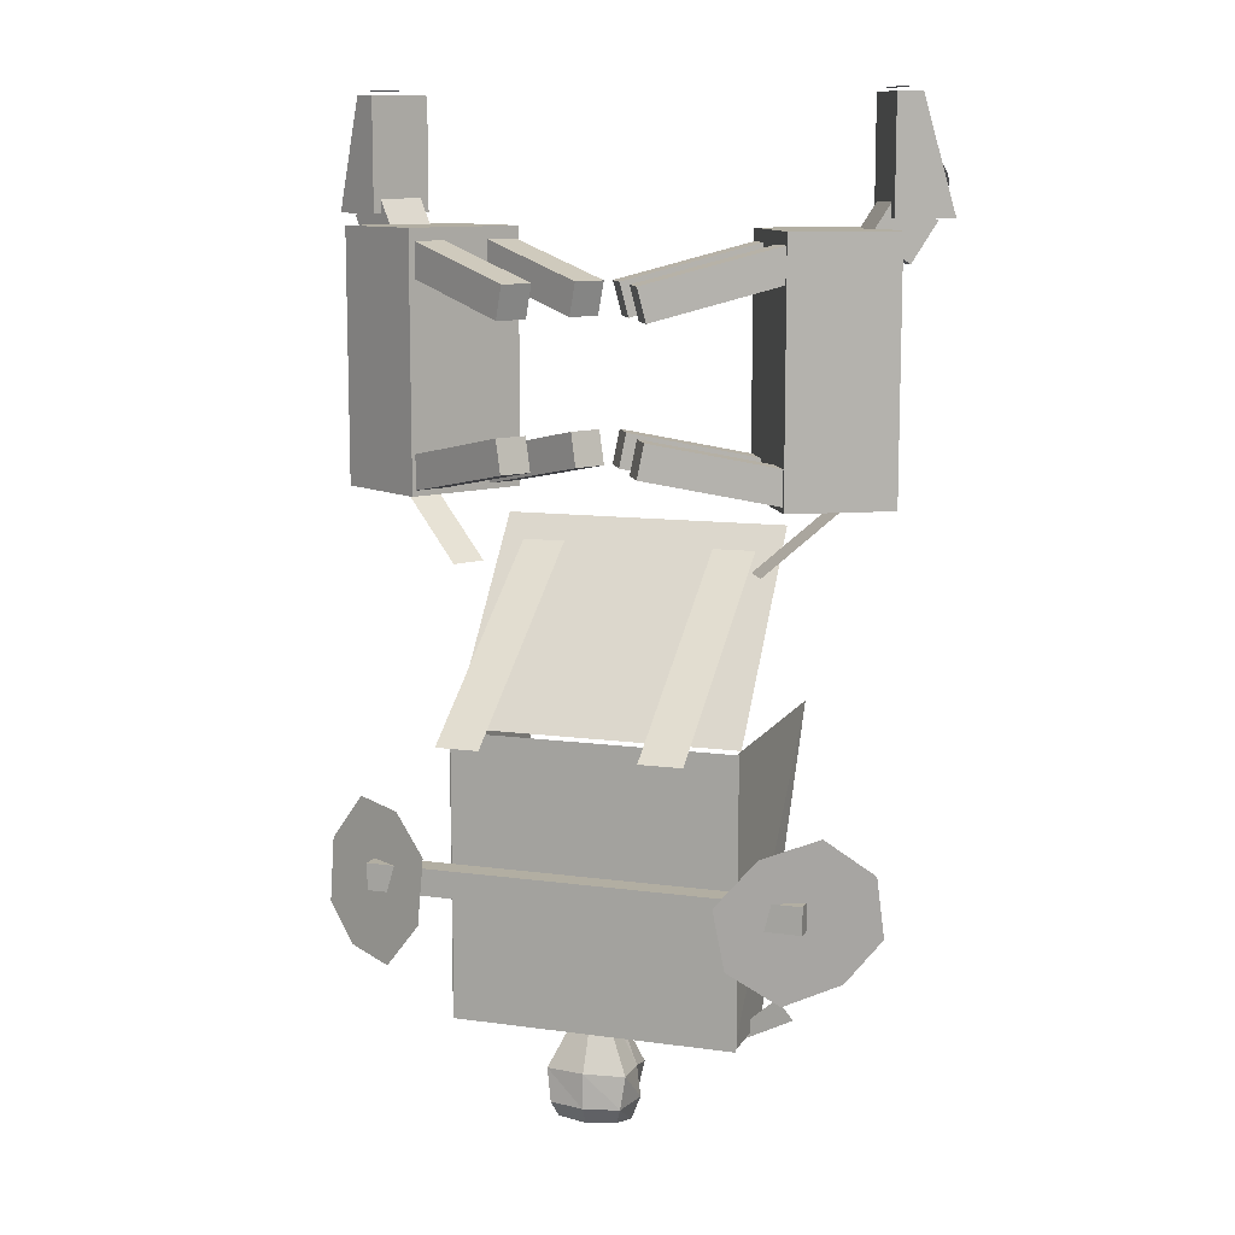
<metadata>
{"format":"obj","ext":"obj","renderer":"f3d","projection":"perspective","resolution":1024,"background":"white","views":[{"elev":10.7,"azim":19.1,"up":"+Z"}]}
</metadata>
<code>
o Plane.012_Plane.013
v 5.509 0.1823 -0.36
v 6.231 0.1823 -0.36
v 5.509 3.999 2.328
v 6.231 3.999 2.328
f 1 2 4 3
o Plane.009_Plane.010
v 11.98 3.538 9.614
v 11.54 4.303 9.611
v 11.87 3.476 9.621
v 11.43 4.241 9.618
f 5 6 8 7
o Circle.004
v 12.18 4.294 8.464
v 12.2 4.277 8.433
v 12.22 4.266 8.398
v 12.24 4.263 8.36
v 12.25 4.268 8.32
v 12.26 4.279 8.28
v 12.27 4.298 8.243
v 12.27 4.322 8.208
v 12.27 4.352 8.178
v 12.26 4.385 8.153
v 12.25 4.422 8.135
v 12.23 4.459 8.124
v 12.21 4.497 8.12
v 12.19 4.533 8.125
v 12.17 4.566 8.137
v 12.14 4.594 8.156
v 12.12 4.618 8.182
v 12.09 4.635 8.213
v 12.07 4.645 8.249
v 12.05 4.649 8.287
v 12.04 4.644 8.326
v 12.03 4.633 8.366
v 12.02 4.614 8.404
v 12.02 4.59 8.438
v 12.02 4.56 8.469
v 12.03 4.527 8.494
v 12.04 4.49 8.512
v 12.06 4.453 8.523
v 12.08 4.415 8.526
v 12.1 4.379 8.521
v 12.13 4.346 8.509
v 12.15 4.317 8.49
f 10 11 12 13 14 15 16 17 18 19 20 21 22 23 24 25 26 27 28 29 30 31 32 33 34 35 36 37 38 39 40 9
o Plane.008_Plane.009
v 11.29 4.117 3.603
v 11.58 3.6 3.603
v 9.676 3.207 2.111
v 9.968 2.69 2.111
f 41 42 44 43
o Cube.014_Cube.016
v 11.3 4.271 9.548
v 11.3 4.271 7.656
v 11.83 3.322 7.656
v 11.83 3.322 9.548
v 11.66 4.476 9.548
v 12.15 4.75 7.656
v 12.68 3.801 7.656
v 12.2 3.527 9.548
f 49 50 46 45
f 50 51 47 46
f 51 52 48 47
f 52 49 45 48
f 45 46 47 48
f 52 51 50 49
o Cube.013_Cube.015
v 11.44 4.197 8.037
v 11.07 3.988 7.376
v 11.46 3.299 7.376
v 11.83 3.507 8.037
v 12.01 4.519 7.615
v 11.64 4.31 6.954
v 12.03 3.62 6.954
v 12.4 3.829 7.615
f 57 58 54 53
f 58 59 55 54
f 59 60 56 55
f 60 57 53 56
f 53 54 55 56
f 60 59 58 57
o Cube.009_Cube.010
v 9.793 3.33 3.341
v 9.893 3.386 3.899
v 9.613 3.883 3.899
v 9.513 3.827 3.341
v 7.804 2.209 3.809
v 7.904 2.265 4.367
v 7.624 2.761 4.367
v 7.524 2.705 3.809
f 65 66 62 61
f 66 67 63 62
f 67 68 64 63
f 68 65 61 64
f 61 62 63 64
f 68 67 66 65
o Cube.006_Cube.009
v 9.458 3.875 7.48
v 9.458 3.875 3.25
v 10.51 2.004 3.25
v 10.51 2.004 7.48
v 11.02 4.754 7.48
v 11.02 4.754 3.25
v 12.07 2.883 3.25
v 12.07 2.883 7.48
f 73 74 70 69
f 74 75 71 70
f 75 76 72 71
f 76 73 69 72
f 69 70 71 72
f 76 75 74 73
o Plane.006_Plane.007
v 11.35 1.411 -1.61
v 9.779 0.8462 -2.708
v 12.21 1.966 -3.28
v 10.72 1.439 -4.368
v 10.44 1.048 -1.933
v 11.62 1.79 -4.013
v 12.11 1.811 -2.238
v 9.929 1.027 -3.763
v 11.04 1.425 -2.989
f 85 84 80 82
f 83 85 82 79
f 77 81 85 83
f 81 78 84 85
o Cube.008
v 3.843 1.203 -2.646
v 3.843 1.203 -3.101
v 11.11 1.203 -3.101
v 11.11 1.203 -2.646
v 3.843 1.614 -2.646
v 3.843 1.614 -3.101
v 11.11 1.614 -3.101
v 11.11 1.614 -2.646
f 90 91 87 86
f 91 92 88 87
f 92 93 89 88
f 93 90 86 89
f 86 87 88 89
f 93 92 91 90
o Plane.002
v 5.141 1.651 -0.4695
v 9.95 1.651 -0.4695
v 5.141 1.651 -5.278
v 9.95 1.651 -5.278
f 94 95 97 96
o Plane.001
v 9.543 2.604 -5.374
v 10.34 2.591 -4.664
v 9.633 2.613 -5.49
v 10.61 2.615 -5.003
f 98 99 101 100
o Plane
v 7.051 2.999 -5.451
v 7.507 3.012 -5.456
v 7.046 3.107 -5.652
v 7.502 3.12 -5.657
f 102 103 105 104
o Circle
v 6.941 3.199 -6.545
v 6.915 3.198 -6.542
v 6.889 3.197 -6.534
v 6.866 3.196 -6.521
v 6.846 3.195 -6.504
v 6.829 3.193 -6.484
v 6.817 3.192 -6.46
v 6.809 3.19 -6.435
v 6.807 3.189 -6.408
v 6.81 3.188 -6.382
v 6.818 3.187 -6.357
v 6.831 3.186 -6.333
v 6.848 3.185 -6.313
v 6.869 3.185 -6.297
v 6.892 3.185 -6.284
v 6.918 3.185 -6.277
v 6.944 3.186 -6.274
v 6.97 3.187 -6.277
v 6.996 3.188 -6.285
v 7.019 3.189 -6.298
v 7.039 3.191 -6.315
v 7.056 3.192 -6.336
v 7.068 3.194 -6.359
v 7.075 3.195 -6.385
v 7.078 3.196 -6.411
v 7.075 3.198 -6.437
v 7.067 3.199 -6.463
v 7.054 3.2 -6.486
v 7.037 3.2 -6.506
v 7.016 3.2 -6.523
v 6.993 3.2 -6.535
v 6.967 3.2 -6.543
f 107 108 109 110 111 112 113 114 115 116 117 118 119 120 121 122 123 124 125 126 127 128 129 130 131 132 133 134 135 136 137 106
o Cube.007
v 9.839 2.67 -5.165
v 9.844 2.5 -5.173
v 9.603 2.502 -5.347
v 9.598 2.672 -5.338
v 8.972 2.586 -3.964
v 8.977 2.416 -3.973
v 8.736 2.418 -4.147
v 8.731 2.588 -4.138
f 142 143 139 138
f 143 144 140 139
f 144 145 141 140
f 145 142 138 141
f 138 139 140 141
f 145 144 143 142
o Cube.004
v 6.795 2.54 -1.139
v 6.812 1.926 -1.169
v 7.158 1.936 -1.173
v 7.141 2.55 -1.142
v 6.767 2.666 -3.676
v 6.784 2.052 -3.707
v 7.13 2.062 -3.71
v 7.113 2.676 -3.68
f 150 151 147 146
f 151 152 148 147
f 152 153 149 148
f 153 150 146 149
f 146 147 148 149
f 153 152 151 150
o Cube.002
v 8.698 2.666 -3.518
v 8.715 2.062 -3.548
v 9.191 2.093 -3.92
v 9.175 2.698 -3.889
v 7.761 2.7 -4.717
v 7.778 2.095 -4.747
v 8.254 2.127 -5.118
v 8.238 2.731 -5.088
f 158 159 155 154
f 159 160 156 155
f 160 161 157 156
f 161 158 154 157
f 154 155 156 157
f 161 160 159 158
o Cube.001
v 6.753 2.697 -3.229
v 6.773 1.977 -3.265
v 7.932 2.009 -3.276
v 7.912 2.729 -3.24
v 6.246 2.663 -5.227
v 6.263 2.093 -5.256
v 8.37 2.129 -5.277
v 8.316 2.959 -5.236
v 6.506 2.989 -4.622
v 6.541 1.881 -4.268
v 8.15 1.926 -4.284
v 8.115 3.035 -4.637
f 170 171 163 162
f 171 172 164 163
f 172 173 165 164
f 173 170 162 165
f 162 163 164 165
f 169 168 167 166
f 169 166 170 173
f 168 169 173 172
f 167 168 172 171
f 166 167 171 170
o Cube
v 7.995 1.979 -6.057
v 7.993 2.971 -6.13
v 6.603 2.931 -6.117
v 6.659 1.941 -6.044
v 7.814 2.076 -6.9
v 7.788 3.009 -6.839
v 6.792 2.981 -6.83
v 6.818 2.048 -6.89
v 8.006 2.529 -6.045
v 6.617 2.49 -6.031
v 7.894 2.572 -7.004
v 6.707 2.538 -6.992
v 7.916 1.941 -6.62
v 7.886 3.002 -6.568
v 6.699 2.968 -6.556
v 6.729 1.907 -6.609
v 6.548 2.513 -6.577
v 8.062 2.556 -6.592
v 7.332 1.792 -6.018
v 7.308 3.333 -5.941
v 7.318 1.969 -6.925
v 7.354 3.128 -6.639
v 7.301 2.556 -7.012
v 7.326 1.791 -6.621
v 7.294 3.047 -6.255
v 7.618 2.238 -5.244
v 7.618 2.663 -5.187
v 7.016 2.645 -5.165
v 7.039 2.221 -5.239
v 7.623 2.476 -5.239
v 7.021 2.459 -5.233
v 7.331 2.156 -5.227
v 7.323 2.714 -5.199
v 7.322 2.466 -5.201
f 174 182 203 199
f 196 185 180 195
f 191 184 179 187
f 198 195 180 188
f 190 185 181 189
f 197 192 177 189
f 188 180 185 190
f 186 178 184 191
f 194 181 185 196
f 176 183 204 201
f 174 186 191 182
f 176 188 190 183
f 194 197 189 181
f 183 190 189 177
f 193 198 188 176
f 182 191 187 175
f 175 187 198 193
f 178 186 197 194
f 192 174 199 205
f 178 194 196 184
f 186 174 192 197
f 187 179 195 198
f 184 196 195 179
f 175 193 206 200
f 207 206 201 204
f 205 207 204 202
f 199 203 207 205
f 203 200 206 207
f 183 177 202 204
f 193 176 201 206
f 177 192 205 202
f 182 175 200 203
o Cube.003
v 5.521 2.593 -3.835
v 5.538 1.989 -3.865
v 6.033 1.985 -3.516
v 6.016 2.59 -3.486
v 6.397 2.68 -5.076
v 6.414 2.075 -5.106
v 6.909 2.072 -4.757
v 6.892 2.676 -4.727
f 212 213 209 208
f 213 214 210 209
f 214 215 211 210
f 215 212 208 211
f 208 209 210 211
f 215 214 213 212
o Cube.005
v 7.575 2.563 -1.146
v 7.593 1.949 -1.177
v 7.938 1.958 -1.18
v 7.921 2.572 -1.15
v 7.547 2.688 -3.684
v 7.564 2.074 -3.714
v 7.91 2.084 -3.718
v 7.893 2.698 -3.687
f 220 221 217 216
f 221 222 218 217
f 222 223 219 218
f 223 220 216 219
f 216 217 218 219
f 223 222 221 220
o Circle.001
v 7.578 3.072 -6.558
v 7.551 3.072 -6.555
v 7.526 3.07 -6.547
v 7.503 3.069 -6.535
v 7.482 3.068 -6.518
v 7.466 3.066 -6.497
v 7.453 3.065 -6.474
v 7.446 3.063 -6.448
v 7.444 3.062 -6.422
v 7.447 3.061 -6.395
v 7.455 3.06 -6.37
v 7.467 3.059 -6.347
v 7.484 3.058 -6.326
v 7.505 3.058 -6.31
v 7.529 3.058 -6.298
v 7.554 3.058 -6.29
v 7.581 3.059 -6.288
v 7.607 3.06 -6.291
v 7.632 3.061 -6.299
v 7.655 3.062 -6.311
v 7.676 3.064 -6.328
v 7.692 3.065 -6.349
v 7.705 3.067 -6.372
v 7.712 3.068 -6.398
v 7.714 3.07 -6.424
v 7.711 3.071 -6.451
v 7.703 3.072 -6.476
v 7.691 3.073 -6.499
v 7.674 3.073 -6.52
v 7.653 3.073 -6.536
v 7.629 3.073 -6.548
v 7.604 3.073 -6.556
f 225 226 227 228 229 230 231 232 233 234 235 236 237 238 239 240 241 242 243 244 245 246 247 248 249 250 251 252 253 254 255 224
o Circle.002
v 6.944 3.207 -6.475
v 6.931 3.206 -6.473
v 6.919 3.206 -6.469
v 6.907 3.205 -6.463
v 6.897 3.204 -6.455
v 6.889 3.203 -6.445
v 6.883 3.203 -6.433
v 6.88 3.202 -6.421
v 6.878 3.201 -6.408
v 6.88 3.201 -6.395
v 6.884 3.2 -6.383
v 6.89 3.2 -6.371
v 6.898 3.2 -6.361
v 6.908 3.199 -6.353
v 6.92 3.2 -6.347
v 6.932 3.2 -6.344
v 6.945 3.2 -6.343
v 6.958 3.2 -6.344
v 6.97 3.201 -6.348
v 6.982 3.202 -6.354
v 6.992 3.202 -6.362
v 7 3.203 -6.372
v 7.006 3.204 -6.384
v 7.009 3.204 -6.396
v 7.011 3.205 -6.409
v 7.009 3.206 -6.422
v 7.005 3.206 -6.434
v 6.999 3.207 -6.446
v 6.991 3.207 -6.456
v 6.981 3.207 -6.464
v 6.969 3.207 -6.47
v 6.957 3.207 -6.473
f 257 258 259 260 261 262 263 264 265 266 267 268 269 270 271 272 273 274 275 276 277 278 279 280 281 282 283 284 285 286 287 256
o Circle.003
v 7.571 3.103 -6.487
v 7.558 3.103 -6.485
v 7.546 3.103 -6.481
v 7.534 3.102 -6.475
v 7.524 3.101 -6.467
v 7.516 3.1 -6.457
v 7.51 3.1 -6.445
v 7.507 3.099 -6.433
v 7.505 3.098 -6.42
v 7.507 3.098 -6.407
v 7.511 3.097 -6.395
v 7.517 3.097 -6.383
v 7.525 3.097 -6.374
v 7.535 3.096 -6.365
v 7.547 3.096 -6.359
v 7.559 3.097 -6.356
v 7.572 3.097 -6.355
v 7.585 3.097 -6.356
v 7.598 3.098 -6.36
v 7.609 3.099 -6.366
v 7.619 3.099 -6.374
v 7.627 3.1 -6.385
v 7.633 3.101 -6.396
v 7.637 3.101 -6.408
v 7.638 3.102 -6.421
v 7.636 3.103 -6.434
v 7.632 3.103 -6.447
v 7.626 3.104 -6.458
v 7.618 3.104 -6.468
v 7.608 3.104 -6.476
v 7.596 3.104 -6.482
v 7.584 3.104 -6.486
f 289 290 291 292 293 294 295 296 297 298 299 300 301 302 303 304 305 306 307 308 309 310 311 312 313 314 315 316 317 318 319 288
o Plane.003
v 5.125 5.734 -0.4695
v 5.125 1.66 -0.4695
v 5.125 3.174 -5.278
v 5.125 1.66 -5.278
f 320 321 323 322
o Plane.004
v 9.938 5.676 -0.4585
v 9.909 1.66 -0.4695
v 9.909 3.203 -5.278
v 9.909 1.66 -5.278
f 324 325 327 326
o Plane.005_Plane.006
v 5.141 1.781 -0.4304
v 9.95 1.781 -0.4304
v 5.141 4.318 2.724
v 9.95 4.318 2.724
f 328 329 331 330
o Plane.007_Plane.008
v 3.423 1.925 -1.74
v 4.987 0.8437 -2.361
v 2.817 1.957 -3.602
v 4.298 0.9247 -4.237
v 4.299 1.373 -1.795
v 3.436 1.475 -4.147
v 2.792 2.164 -2.564
v 4.963 0.6626 -3.427
v 3.861 1.425 -2.989
f 340 339 335 337
f 338 340 337 334
f 332 336 340 338
f 336 333 339 340
o Cube.010_Cube.012
v 10.51 2.063 3.341
v 10.61 2.119 3.899
v 10.33 2.616 3.899
v 10.23 2.56 3.341
v 8.518 0.9418 3.809
v 8.618 0.998 4.367
v 8.338 1.494 4.367
v 8.238 1.438 3.809
f 345 346 342 341
f 346 347 343 342
f 347 348 344 343
f 348 345 341 344
f 341 342 343 344
f 348 347 346 345
o Cube.011_Cube.013
v 10.61 2.12 6.722
v 10.48 2.05 7.273
v 10.2 2.546 7.273
v 10.33 2.616 6.722
v 8.642 1.011 6.138
v 8.518 0.9414 6.69
v 8.238 1.438 6.69
v 8.362 1.508 6.138
f 353 354 350 349
f 354 355 351 350
f 355 356 352 351
f 356 353 349 352
f 349 350 351 352
f 356 355 354 353
o Cube.012_Cube.014
v 9.915 3.349 6.722
v 9.791 3.279 7.273
v 9.511 3.775 7.273
v 9.635 3.845 6.722
v 7.949 2.24 6.138
v 7.825 2.17 6.69
v 7.545 2.667 6.69
v 7.669 2.737 6.138
f 361 362 358 357
f 362 363 359 358
f 363 364 360 359
f 364 361 357 360
f 357 358 359 360
f 364 363 362 361
o Circle.005_Circle.006
v 12.46 3.794 8.464
v 12.48 3.777 8.433
v 12.5 3.767 8.398
v 12.52 3.764 8.36
v 12.54 3.768 8.32
v 12.55 3.78 8.28
v 12.55 3.798 8.243
v 12.55 3.823 8.208
v 12.55 3.852 8.178
v 12.54 3.886 8.153
v 12.53 3.922 8.135
v 12.51 3.96 8.124
v 12.49 3.997 8.12
v 12.47 4.033 8.125
v 12.45 4.066 8.137
v 12.42 4.095 8.156
v 12.4 4.118 8.182
v 12.37 4.136 8.213
v 12.35 4.146 8.249
v 12.34 4.149 8.287
v 12.32 4.145 8.326
v 12.31 4.133 8.366
v 12.3 4.115 8.404
v 12.3 4.09 8.438
v 12.31 4.061 8.469
v 12.31 4.027 8.494
v 12.33 3.991 8.512
v 12.34 3.953 8.523
v 12.36 3.916 8.526
v 12.38 3.88 8.521
v 12.41 3.847 8.509
v 12.43 3.818 8.49
f 366 367 368 369 370 371 372 373 374 375 376 377 378 379 380 381 382 383 384 385 386 387 388 389 390 391 392 393 394 395 396 365
o Circle.006_Circle.007
v 12.16 4.403 8.372
v 12.17 4.397 8.361
v 12.18 4.394 8.349
v 12.18 4.393 8.336
v 12.19 4.394 8.322
v 12.19 4.398 8.308
v 12.2 4.405 8.295
v 12.2 4.413 8.283
v 12.19 4.423 8.273
v 12.19 4.435 8.264
v 12.19 4.447 8.258
v 12.18 4.46 8.254
v 12.17 4.473 8.253
v 12.17 4.486 8.255
v 12.16 4.497 8.259
v 12.15 4.507 8.266
v 12.14 4.515 8.274
v 12.13 4.521 8.285
v 12.13 4.525 8.297
v 12.12 4.526 8.311
v 12.12 4.524 8.324
v 12.11 4.52 8.338
v 12.11 4.514 8.351
v 12.11 4.505 8.363
v 12.11 4.495 8.373
v 12.11 4.484 8.382
v 12.12 4.471 8.388
v 12.12 4.458 8.392
v 12.13 4.445 8.393
v 12.14 4.433 8.392
v 12.15 4.421 8.387
v 12.15 4.411 8.381
f 398 399 400 401 402 403 404 405 406 407 408 409 410 411 412 413 414 415 416 417 418 419 420 421 422 423 424 425 426 427 428 397
o Circle.007_Circle.008
v 12.45 3.897 8.372
v 12.46 3.891 8.361
v 12.46 3.887 8.349
v 12.47 3.886 8.336
v 12.47 3.888 8.322
v 12.48 3.892 8.308
v 12.48 3.898 8.295
v 12.48 3.907 8.283
v 12.48 3.917 8.273
v 12.48 3.928 8.264
v 12.47 3.941 8.258
v 12.47 3.954 8.254
v 12.46 3.967 8.253
v 12.45 3.979 8.255
v 12.44 3.991 8.259
v 12.44 4.001 8.266
v 12.43 4.009 8.274
v 12.42 4.015 8.285
v 12.41 4.018 8.297
v 12.41 4.019 8.311
v 12.4 4.018 8.324
v 12.4 4.014 8.338
v 12.39 4.008 8.351
v 12.39 3.999 8.363
v 12.4 3.989 8.373
v 12.4 3.977 8.382
v 12.4 3.965 8.388
v 12.41 3.952 8.392
v 12.42 3.939 8.393
v 12.42 3.926 8.392
v 12.43 3.915 8.387
v 12.44 3.905 8.381
f 430 431 432 433 434 435 436 437 438 439 440 441 442 443 444 445 446 447 448 449 450 451 452 453 454 455 456 457 458 459 460 429
o Circle.008_Circle.009
v 2.744 4.1 8.464
v 2.748 4.129 8.433
v 2.747 4.152 8.398
v 2.741 4.17 8.36
v 2.73 4.181 8.32
v 2.714 4.184 8.28
v 2.695 4.181 8.243
v 2.673 4.17 8.208
v 2.649 4.153 8.178
v 2.623 4.129 8.153
v 2.598 4.101 8.135
v 2.573 4.068 8.124
v 2.549 4.033 8.12
v 2.529 3.996 8.125
v 2.511 3.959 8.137
v 2.498 3.924 8.156
v 2.49 3.891 8.182
v 2.486 3.862 8.213
v 2.487 3.839 8.249
v 2.493 3.821 8.287
v 2.504 3.81 8.326
v 2.519 3.806 8.366
v 2.539 3.81 8.404
v 2.561 3.821 8.438
v 2.585 3.838 8.469
v 2.61 3.861 8.494
v 2.636 3.89 8.512
v 2.661 3.923 8.523
v 2.684 3.958 8.526
v 2.705 3.995 8.521
v 2.722 4.032 8.509
v 2.735 4.067 8.49
f 462 463 464 465 466 467 468 469 470 471 472 473 474 475 476 477 478 479 480 481 482 483 484 485 486 487 488 489 490 491 492 461
o Circle.009_Circle.010
v 3.045 4.588 8.464
v 3.049 4.617 8.433
v 3.048 4.64 8.398
v 3.041 4.658 8.36
v 3.03 4.669 8.32
v 3.015 4.673 8.28
v 2.996 4.669 8.243
v 2.974 4.658 8.208
v 2.95 4.641 8.178
v 2.924 4.618 8.153
v 2.899 4.589 8.135
v 2.874 4.556 8.124
v 2.85 4.521 8.12
v 2.83 4.484 8.125
v 2.812 4.447 8.137
v 2.799 4.412 8.156
v 2.79 4.379 8.182
v 2.786 4.35 8.213
v 2.788 4.327 8.249
v 2.794 4.309 8.287
v 2.805 4.298 8.326
v 2.82 4.295 8.366
v 2.839 4.298 8.404
v 2.861 4.309 8.438
v 2.886 4.326 8.469
v 2.911 4.35 8.494
v 2.937 4.378 8.512
v 2.962 4.411 8.523
v 2.985 4.446 8.526
v 3.006 4.483 8.521
v 3.023 4.52 8.509
v 3.036 4.555 8.49
f 494 495 496 497 498 499 500 501 502 503 504 505 506 507 508 509 510 511 512 513 514 515 516 517 518 519 520 521 522 523 524 493
o Circle.010_Circle.011
v 2.655 4.035 8.372
v 2.656 4.045 8.361
v 2.656 4.053 8.349
v 2.654 4.059 8.336
v 2.65 4.063 8.322
v 2.645 4.064 8.308
v 2.638 4.063 8.295
v 2.63 4.059 8.283
v 2.622 4.053 8.273
v 2.613 4.045 8.264
v 2.604 4.035 8.258
v 2.596 4.024 8.254
v 2.588 4.012 8.253
v 2.581 3.999 8.255
v 2.575 3.987 8.259
v 2.57 3.974 8.266
v 2.567 3.963 8.274
v 2.566 3.953 8.285
v 2.566 3.945 8.297
v 2.568 3.939 8.311
v 2.572 3.935 8.324
v 2.577 3.934 8.338
v 2.584 3.935 8.351
v 2.592 3.939 8.363
v 2.6 3.945 8.373
v 2.609 3.953 8.382
v 2.618 3.963 8.388
v 2.626 3.974 8.392
v 2.634 3.986 8.393
v 2.641 3.999 8.392
v 2.647 4.012 8.387
v 2.652 4.024 8.381
f 526 527 528 529 530 531 532 533 534 535 536 537 538 539 540 541 542 543 544 545 546 547 548 549 550 551 552 553 554 555 556 525
o Circle.011_Circle.012
v 2.96 4.53 8.372
v 2.961 4.54 8.361
v 2.961 4.548 8.349
v 2.959 4.554 8.336
v 2.955 4.558 8.322
v 2.95 4.559 8.308
v 2.943 4.558 8.295
v 2.935 4.554 8.283
v 2.927 4.548 8.273
v 2.918 4.54 8.264
v 2.909 4.53 8.258
v 2.901 4.519 8.254
v 2.893 4.507 8.253
v 2.886 4.494 8.255
v 2.88 4.481 8.259
v 2.875 4.469 8.266
v 2.872 4.458 8.274
v 2.871 4.448 8.285
v 2.871 4.44 8.297
v 2.873 4.434 8.311
v 2.877 4.43 8.324
v 2.882 4.429 8.338
v 2.889 4.43 8.351
v 2.897 4.434 8.363
v 2.905 4.44 8.373
v 2.914 4.448 8.382
v 2.923 4.458 8.388
v 2.931 4.469 8.392
v 2.939 4.481 8.393
v 2.946 4.494 8.392
v 2.952 4.506 8.387
v 2.957 4.519 8.381
f 558 559 560 561 562 563 564 565 566 567 568 569 570 571 572 573 574 575 576 577 578 579 580 581 582 583 584 585 586 587 588 557
o Cube.015_Cube.017
v 4.426 1.925 7.48
v 4.426 1.925 3.25
v 5.553 3.753 3.25
v 5.553 3.753 7.48
v 2.903 2.863 7.48
v 2.903 2.863 3.25
v 4.029 4.692 3.25
v 4.029 4.692 7.48
f 593 594 590 589
f 594 595 591 590
f 595 596 592 591
f 596 593 589 592
f 589 590 591 592
f 596 595 594 593
o Cube.016_Cube.018
v 4.741 2.481 3.341
v 4.643 2.541 3.899
v 4.344 2.056 3.899
v 4.442 1.996 3.341
v 6.685 1.283 3.809
v 6.587 1.343 4.367
v 6.289 0.8582 4.367
v 6.386 0.7981 3.809
f 601 602 598 597
f 602 603 599 598
f 603 604 600 599
f 604 601 597 600
f 597 598 599 600
f 604 603 602 601
o Cube.017_Cube.019
v 5.504 3.719 3.341
v 5.406 3.779 3.899
v 5.107 3.294 3.899
v 5.205 3.234 3.341
v 7.448 2.522 3.809
v 7.35 2.582 4.367
v 7.052 2.097 4.367
v 7.149 2.036 3.809
f 609 610 606 605
f 610 611 607 606
f 611 612 608 607
f 612 609 605 608
f 605 606 607 608
f 612 611 610 609
o Cube.018_Cube.020
v 5.406 3.78 6.722
v 5.527 3.705 7.273
v 5.228 3.22 7.273
v 5.107 3.295 6.722
v 7.327 2.596 6.138
v 7.449 2.521 6.69
v 7.15 2.036 6.69
v 7.028 2.111 6.138
f 617 618 614 613
f 618 619 615 614
f 619 620 616 615
f 620 617 613 616
f 613 614 615 616
f 620 619 618 617
o Cube.019_Cube.021
v 4.666 2.579 6.722
v 4.787 2.504 7.273
v 4.488 2.019 7.273
v 4.367 2.094 6.722
v 6.587 1.395 6.138
v 6.708 1.32 6.69
v 6.41 0.8349 6.69
v 6.288 0.9098 6.138
f 625 626 622 621
f 626 627 623 622
f 627 628 624 623
f 628 625 621 624
f 621 622 623 624
f 628 627 626 625
o Cube.020_Cube.022
v 3.184 3.506 8.037
v 3.546 3.283 7.376
v 3.961 3.956 7.376
v 3.599 4.179 8.037
v 2.626 3.85 7.615
v 2.988 3.627 6.954
v 3.403 4.3 6.954
v 3.041 4.523 7.615
f 633 634 630 629
f 634 635 631 630
f 635 636 632 631
f 636 633 629 632
f 629 630 631 632
f 636 635 634 633
o Cube.021_Cube.023
v 3.19 3.342 9.548
v 3.19 3.342 7.656
v 3.761 4.269 7.656
v 3.761 4.269 9.548
v 2.834 3.561 9.548
v 2.359 3.854 7.656
v 2.93 4.781 7.656
v 3.406 4.488 9.548
f 641 642 638 637
f 642 643 639 638
f 643 644 640 639
f 644 641 637 640
f 637 638 639 640
f 644 643 642 641
o Plane.010_Plane.011
v 3.328 3.411 3.603
v 3.639 3.916 3.603
v 4.905 2.439 2.111
v 5.217 2.944 2.111
f 645 646 648 647
o Plane.011_Plane.012
v 3.501 4.293 9.614
v 3.047 3.535 9.611
v 3.607 4.23 9.621
v 3.153 3.471 9.618
f 649 650 652 651
o Plane.013_Plane.014
v 8.791 0.1823 -0.36
v 9.514 0.1823 -0.36
v 8.791 3.999 2.328
v 9.514 3.999 2.328
f 653 654 656 655

</code>
